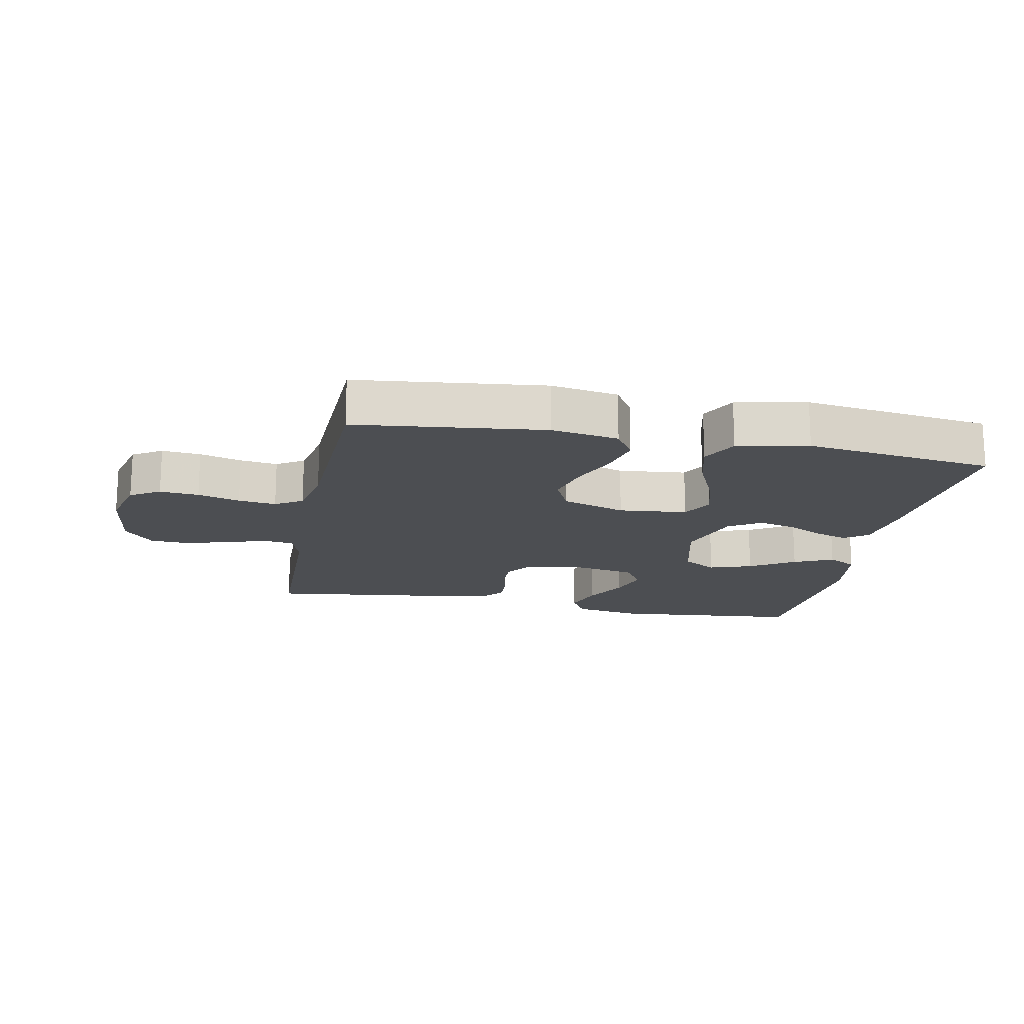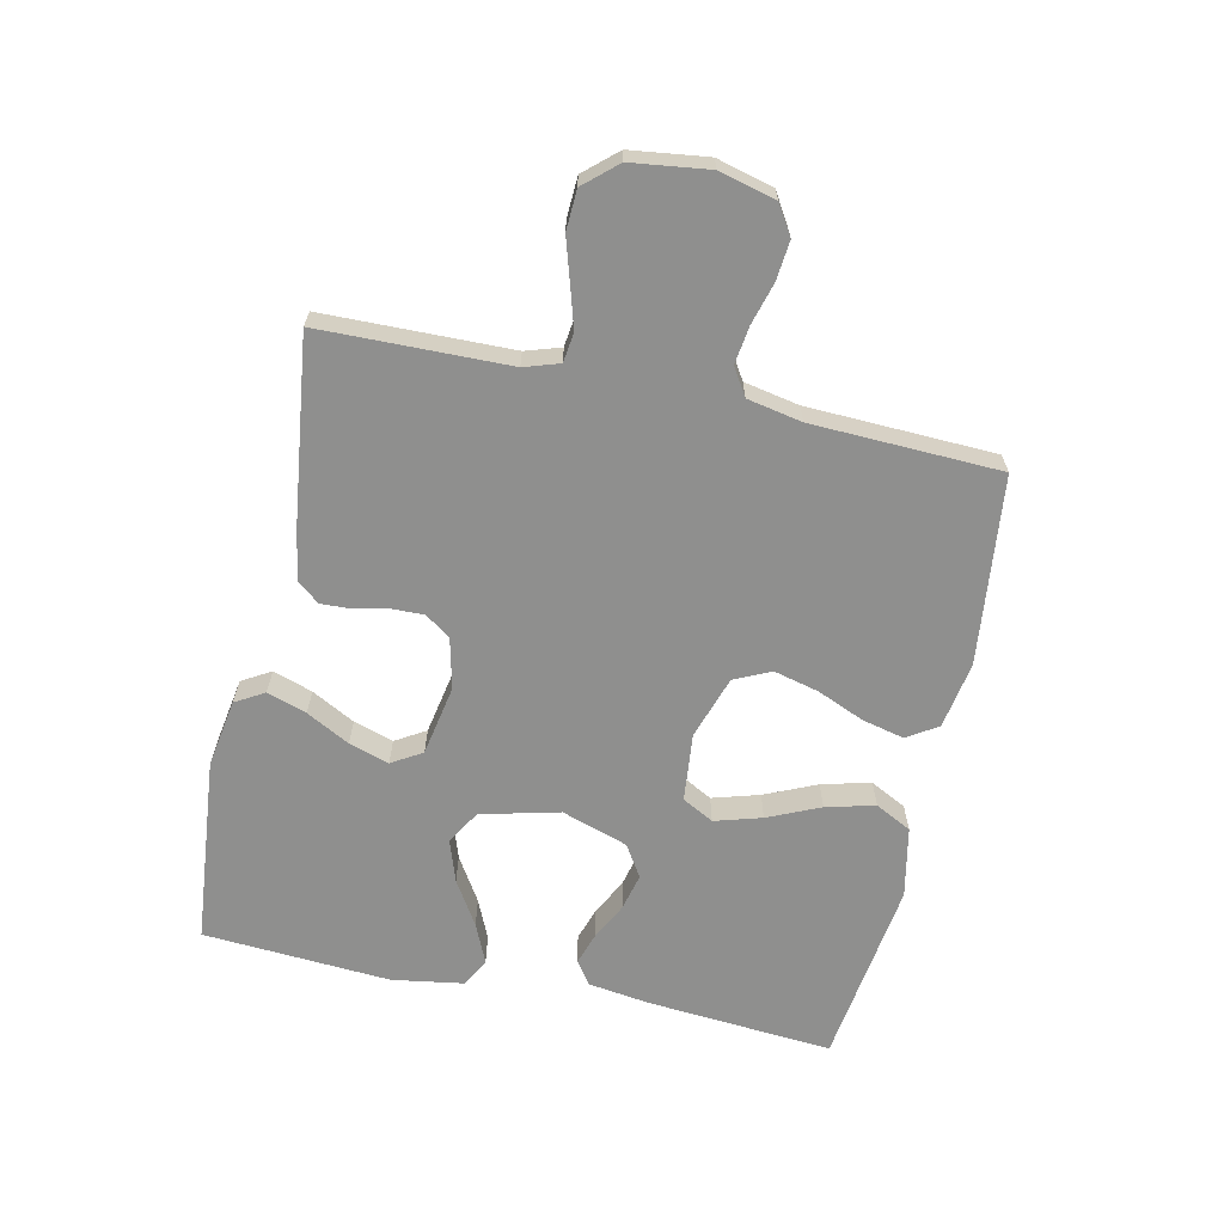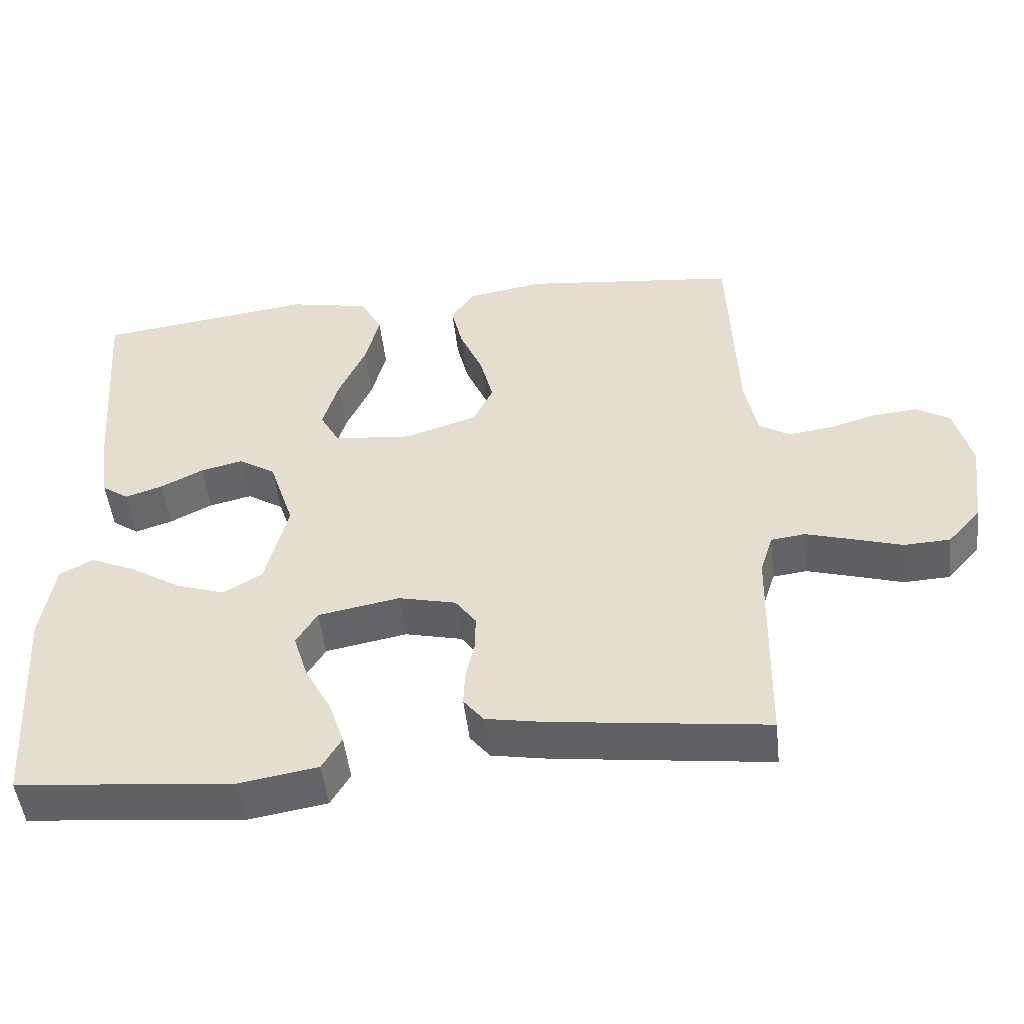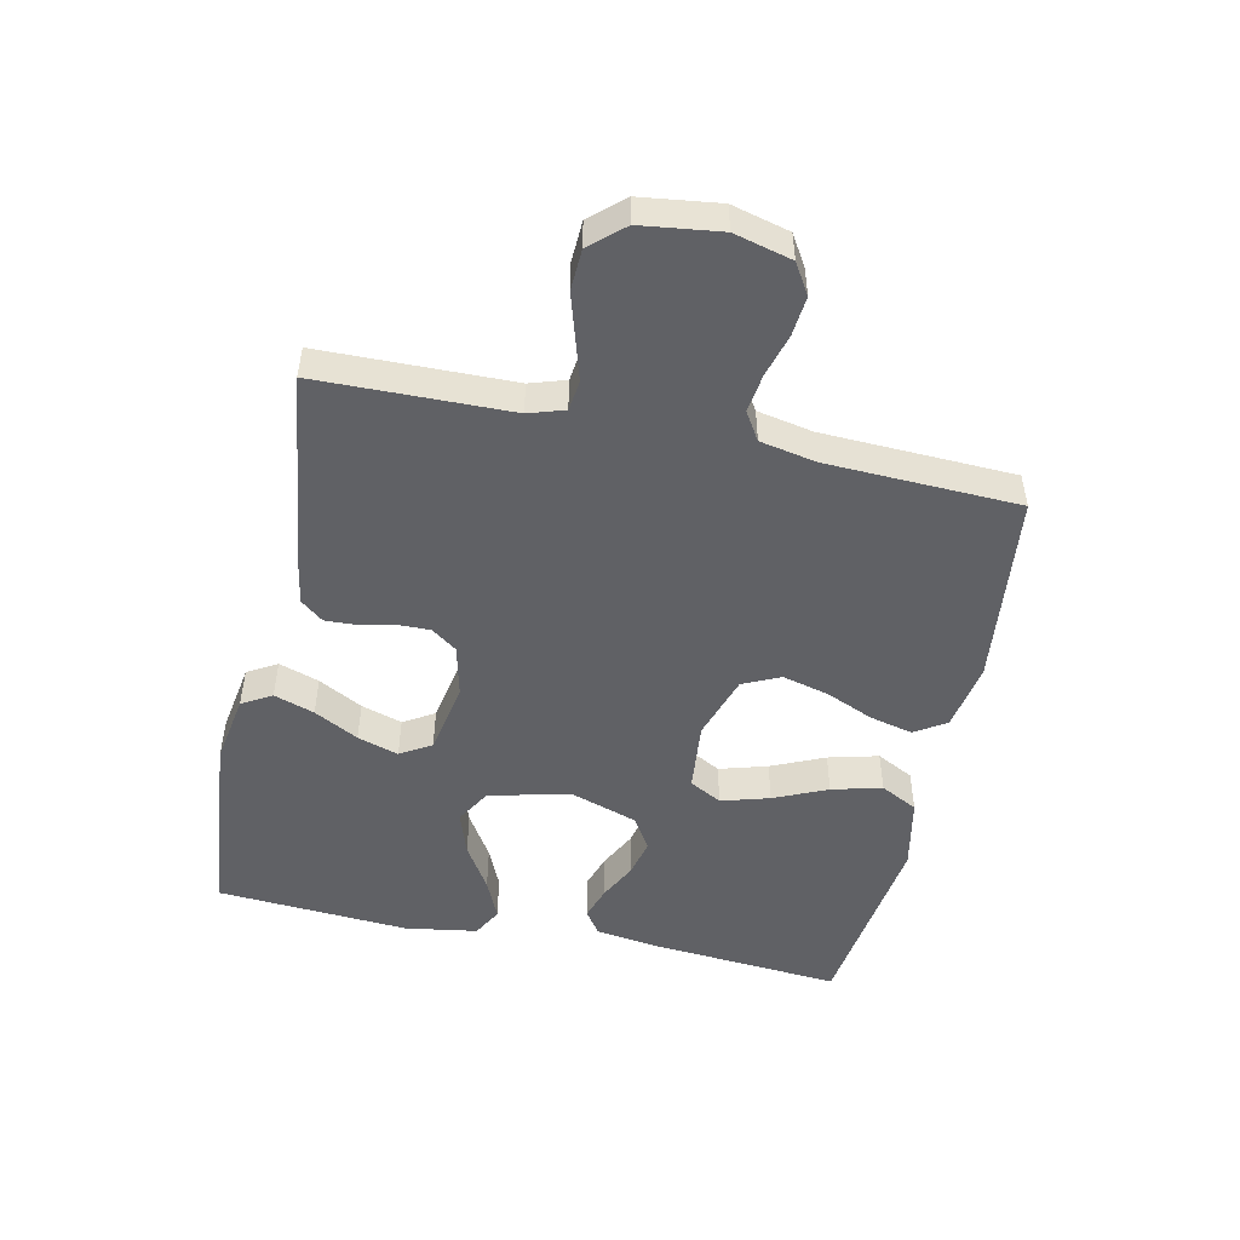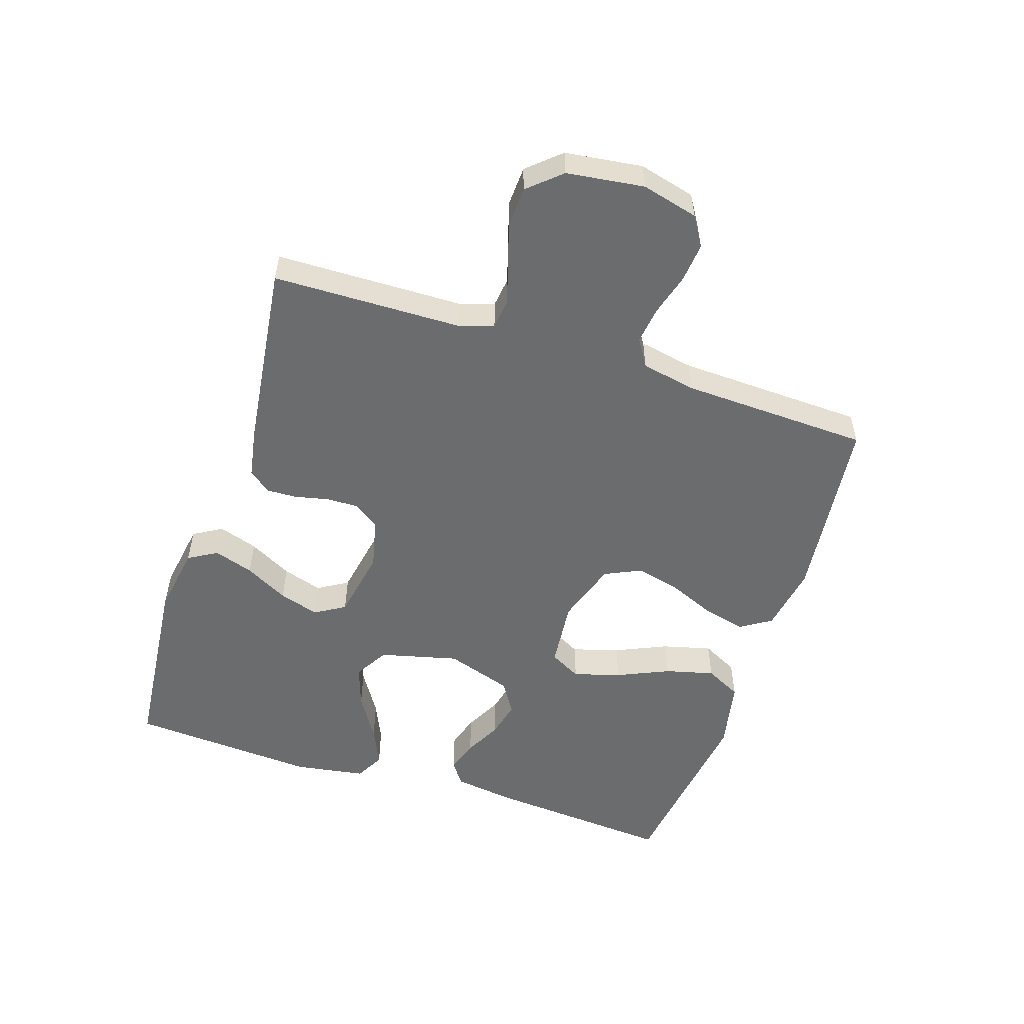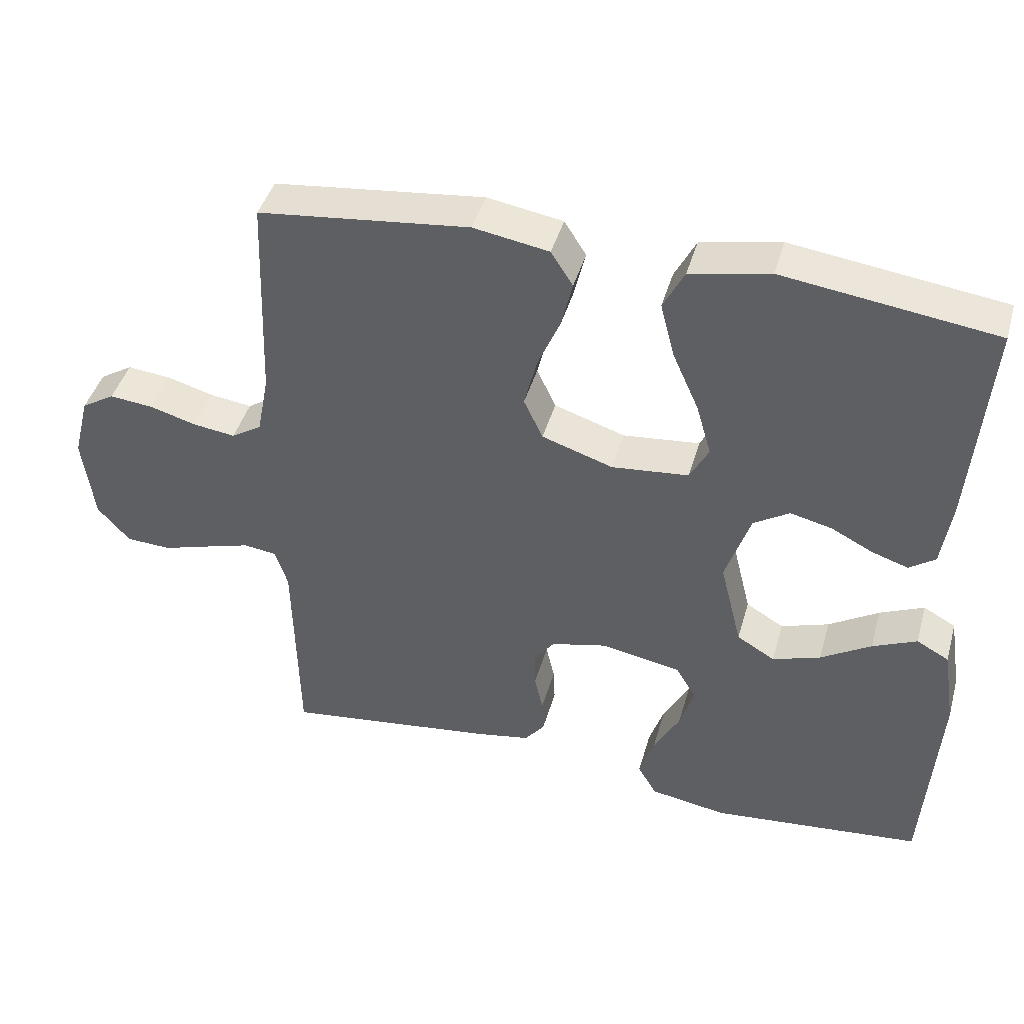
<metadata>
{"format":"obj","ext":"obj","renderer":"f3d","projection":"perspective","resolution":1024,"background":"white","views":[{"elev":-17.0,"azim":-11.1,"up":"+Y"},{"elev":-65.1,"azim":-102.3,"up":"+Y"},{"elev":-49.5,"azim":-173.5,"up":"+Z"},{"elev":-49.8,"azim":-102.2,"up":"+Y"},{"elev":-53.6,"azim":-108.0,"up":"+Y"},{"elev":43.1,"azim":15.6,"up":"+Z"}]}
</metadata>
<code>
v 0.5 0.07 0.5
v 0.476 0.07 0.2
v 0.462 0.07 0.103
v 0.425 0.07 0.077
v 0.373 0.07 0.094
v 0.314 0.07 0.124
v 0.255 0.07 0.138
v 0.204 0.07 0.106
v 0.169 0.07 0
v 0.2 0.07 -0.125
v 0.254 0.07 -0.157
v 0.322 0.07 -0.134
v 0.393 0.07 -0.09
v 0.456 0.07 -0.062
v 0.502 0.07 -0.087
v 0.52 0.07 -0.2
v 0.5 0.07 -0.5
v 0.2 0.07 -0.529
v 0.091 0.07 -0.511
v 0.064 0.07 -0.465
v 0.085 0.07 -0.402
v 0.122 0.07 -0.333
v 0.142 0.07 -0.269
v 0.113 0.07 -0.221
v 0 0.07 -0.2
v -0.08 0.07 -0.219
v -0.109 0.07 -0.259
v -0.108 0.07 -0.31
v -0.096 0.07 -0.364
v -0.094 0.07 -0.413
v -0.122 0.07 -0.448
v -0.2 0.07 -0.462
v -0.5 0.07 -0.5
v -0.506 0.07 -0.2
v -0.524 0.07 -0.144
v -0.571 0.07 -0.138
v -0.635 0.07 -0.157
v -0.704 0.07 -0.178
v -0.768 0.07 -0.175
v -0.814 0.07 -0.123
v -0.83 0.07 0
v -0.807 0.07 0.09
v -0.76 0.07 0.119
v -0.698 0.07 0.113
v -0.631 0.07 0.094
v -0.571 0.07 0.086
v -0.528 0.07 0.113
v -0.511 0.07 0.2
v -0.5 0.07 0.5
v -0.2 0.07 0.534
v -0.093 0.07 0.516
v -0.062 0.07 0.467
v -0.078 0.07 0.4
v -0.11 0.07 0.325
v -0.128 0.07 0.253
v -0.101 0.07 0.195
v 0 0.07 0.162
v 0.109 0.07 0.173
v 0.136 0.07 0.223
v 0.114 0.07 0.298
v 0.077 0.07 0.381
v 0.057 0.07 0.459
v 0.087 0.07 0.517
v 0.2 0.07 0.54
v 0.5 0 0.5
v 0.476 0 0.2
v 0.462 0 0.103
v 0.425 0 0.077
v 0.373 0 0.094
v 0.314 0 0.124
v 0.255 0 0.138
v 0.204 0 0.106
v 0.169 0 0
v 0.2 0 -0.125
v 0.254 0 -0.157
v 0.322 0 -0.134
v 0.393 0 -0.09
v 0.456 0 -0.062
v 0.502 0 -0.087
v 0.52 0 -0.2
v 0.5 0 -0.5
v 0.2 0 -0.529
v 0.091 0 -0.511
v 0.064 0 -0.465
v 0.085 0 -0.402
v 0.122 0 -0.333
v 0.142 0 -0.269
v 0.113 0 -0.221
v 0 0 -0.2
v -0.08 0 -0.219
v -0.109 0 -0.259
v -0.108 0 -0.31
v -0.096 0 -0.364
v -0.094 0 -0.413
v -0.122 0 -0.448
v -0.2 0 -0.462
v -0.5 0 -0.5
v -0.506 0 -0.2
v -0.524 0 -0.144
v -0.571 0 -0.138
v -0.635 0 -0.157
v -0.704 0 -0.178
v -0.768 0 -0.175
v -0.814 0 -0.123
v -0.83 0 0
v -0.807 0 0.09
v -0.76 0 0.119
v -0.698 0 0.113
v -0.631 0 0.094
v -0.571 0 0.086
v -0.528 0 0.113
v -0.511 0 0.2
v -0.5 0 0.5
v -0.2 0 0.534
v -0.093 0 0.516
v -0.062 0 0.467
v -0.078 0 0.4
v -0.11 0 0.325
v -0.128 0 0.253
v -0.101 0 0.195
v 0 0 0.162
v 0.109 0 0.173
v 0.136 0 0.223
v 0.114 0 0.298
v 0.077 0 0.381
v 0.057 0 0.459
v 0.087 0 0.517
v 0.2 0 0.54
f 60 61 62 63
f 59 60 63 64
f 51 52 53 54
f 51 54 55
f 48 49 50 51
f 47 48 51 55
f 46 47 55 56
f 42 43 44 45
f 42 45 46
f 41 42 46
f 37 38 39 40
f 36 37 40 41
f 35 36 41 46
f 31 32 33 34
f 28 29 30 31
f 27 28 31 34
f 26 27 34 35
f 19 20 21 22
f 19 22 23
f 18 19 23
f 17 18 23
f 16 17 23 24
f 12 13 14 15
f 11 12 15 16
f 3 4 5 6
f 3 6 7
f 2 3 7
f 59 64 1 2
f 58 59 2 7
f 57 58 7 8
f 35 46 56 57
f 25 26 35 57
f 25 57 8 9
f 11 16 24 25
f 10 11 25
f 9 10 25
f 127 126 125 124
f 128 127 124 123
f 118 117 116 115
f 119 118 115
f 115 114 113 112
f 119 115 112 111
f 120 119 111 110
f 109 108 107 106
f 110 109 106
f 110 106 105
f 104 103 102 101
f 105 104 101 100
f 110 105 100 99
f 98 97 96 95
f 95 94 93 92
f 98 95 92 91
f 99 98 91 90
f 86 85 84 83
f 87 86 83
f 87 83 82
f 87 82 81
f 88 87 81 80
f 79 78 77 76
f 80 79 76 75
f 70 69 68 67
f 71 70 67
f 71 67 66
f 66 65 128 123
f 71 66 123 122
f 72 71 122 121
f 121 120 110 99
f 121 99 90 89
f 73 72 121 89
f 89 88 80 75
f 89 75 74
f 89 74 73
f 1 65 66 2
f 2 66 67 3
f 3 67 68 4
f 4 68 69 5
f 5 69 70 6
f 6 70 71 7
f 7 71 72 8
f 8 72 73 9
f 9 73 74 10
f 10 74 75 11
f 11 75 76 12
f 12 76 77 13
f 13 77 78 14
f 14 78 79 15
f 15 79 80 16
f 16 80 81 17
f 17 81 82 18
f 18 82 83 19
f 19 83 84 20
f 20 84 85 21
f 21 85 86 22
f 22 86 87 23
f 23 87 88 24
f 24 88 89 25
f 25 89 90 26
f 26 90 91 27
f 27 91 92 28
f 28 92 93 29
f 29 93 94 30
f 30 94 95 31
f 31 95 96 32
f 32 96 97 33
f 33 97 98 34
f 34 98 99 35
f 35 99 100 36
f 36 100 101 37
f 37 101 102 38
f 38 102 103 39
f 39 103 104 40
f 40 104 105 41
f 41 105 106 42
f 42 106 107 43
f 43 107 108 44
f 44 108 109 45
f 45 109 110 46
f 46 110 111 47
f 47 111 112 48
f 48 112 113 49
f 49 113 114 50
f 50 114 115 51
f 51 115 116 52
f 52 116 117 53
f 53 117 118 54
f 54 118 119 55
f 55 119 120 56
f 56 120 121 57
f 57 121 122 58
f 58 122 123 59
f 59 123 124 60
f 60 124 125 61
f 61 125 126 62
f 62 126 127 63
f 63 127 128 64
f 64 128 65 1

</code>
